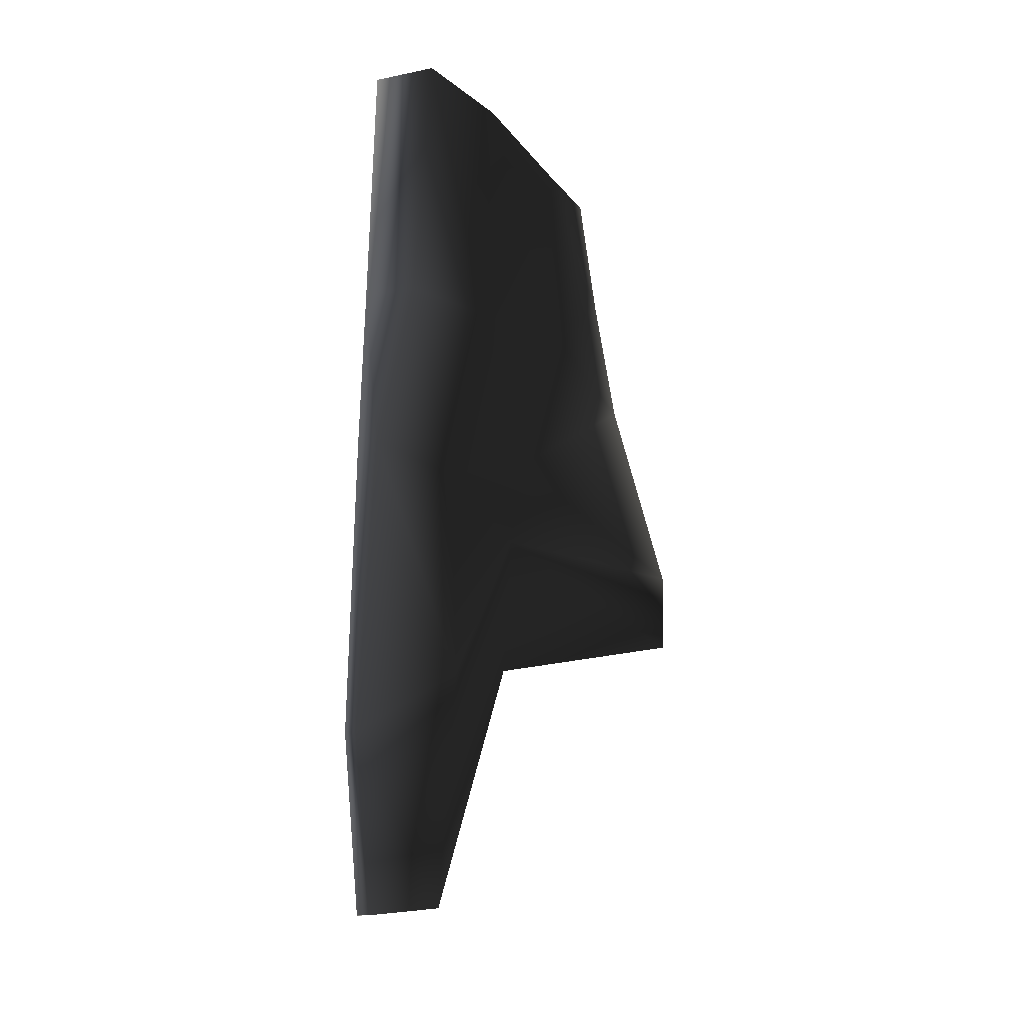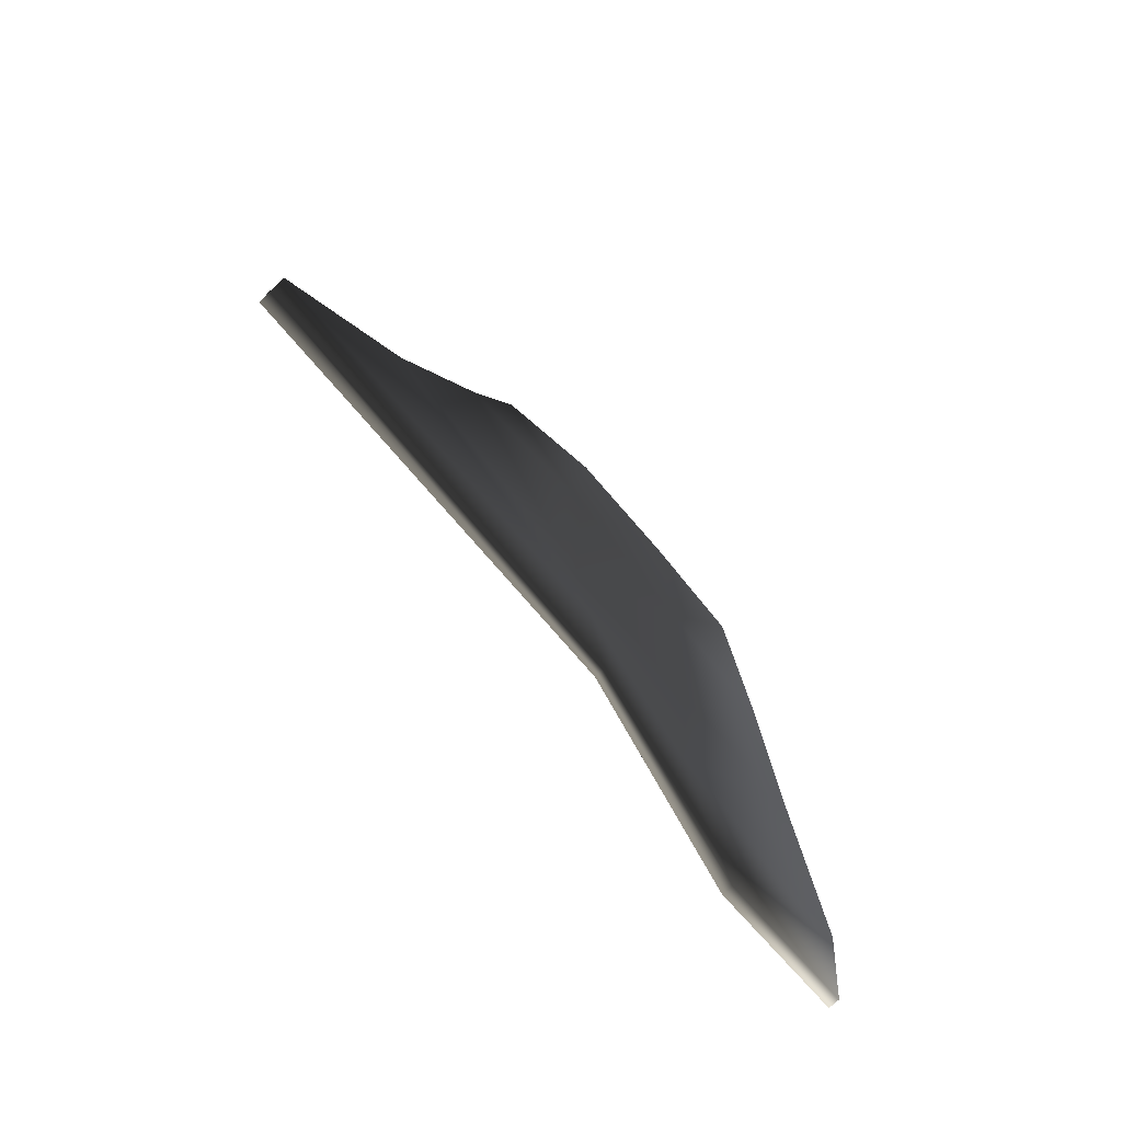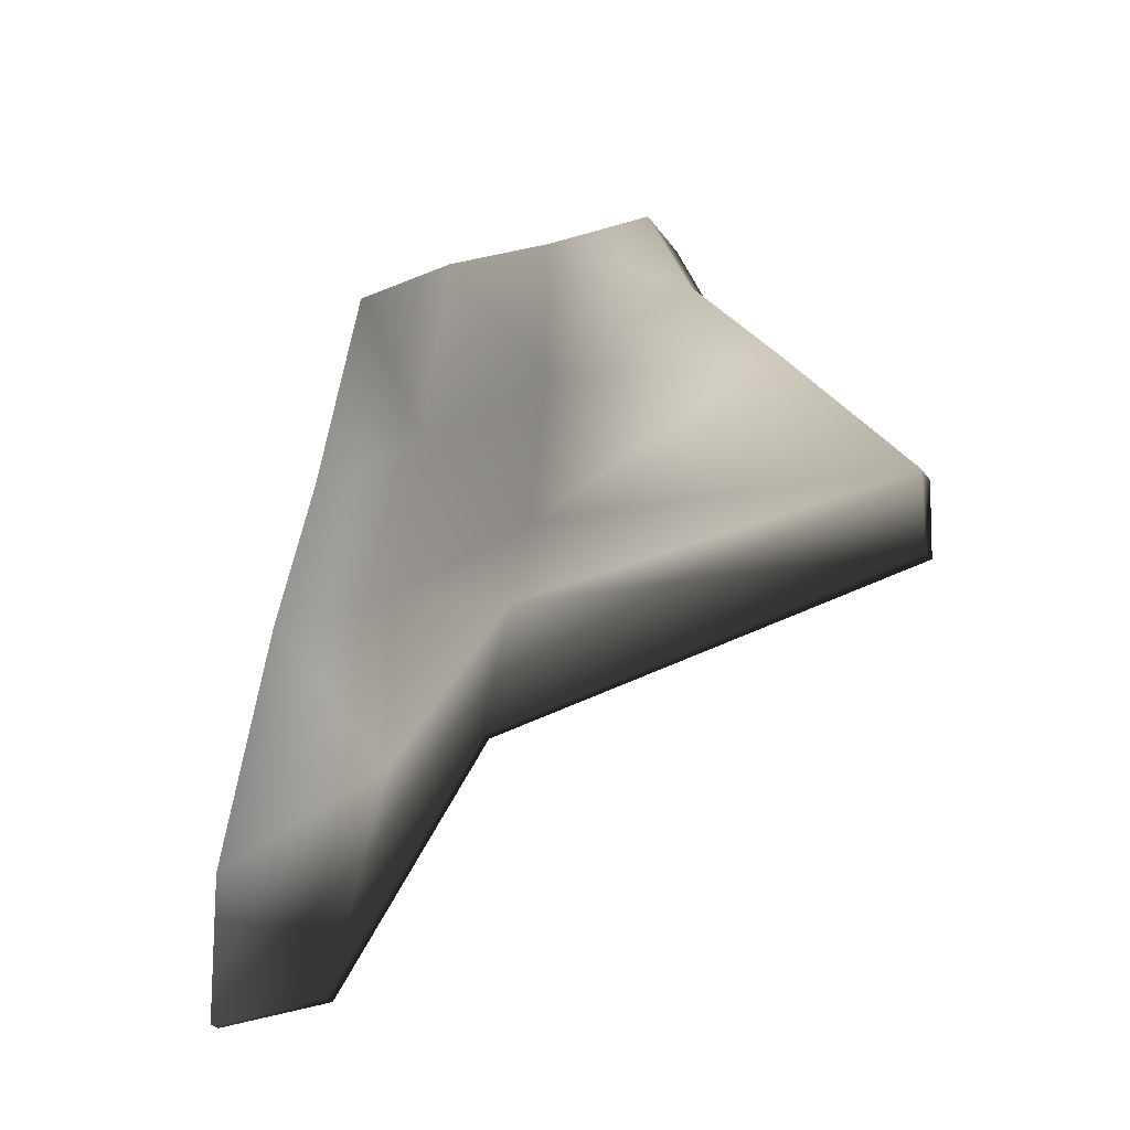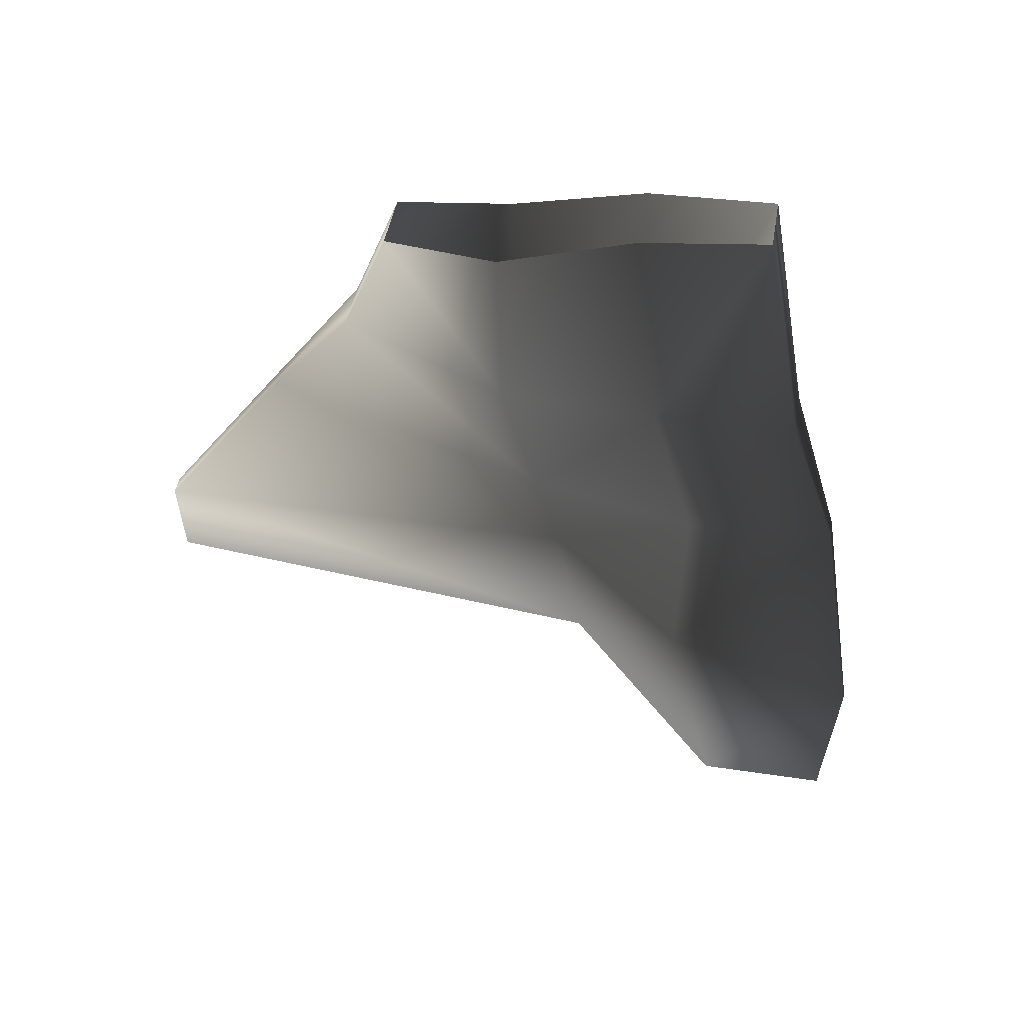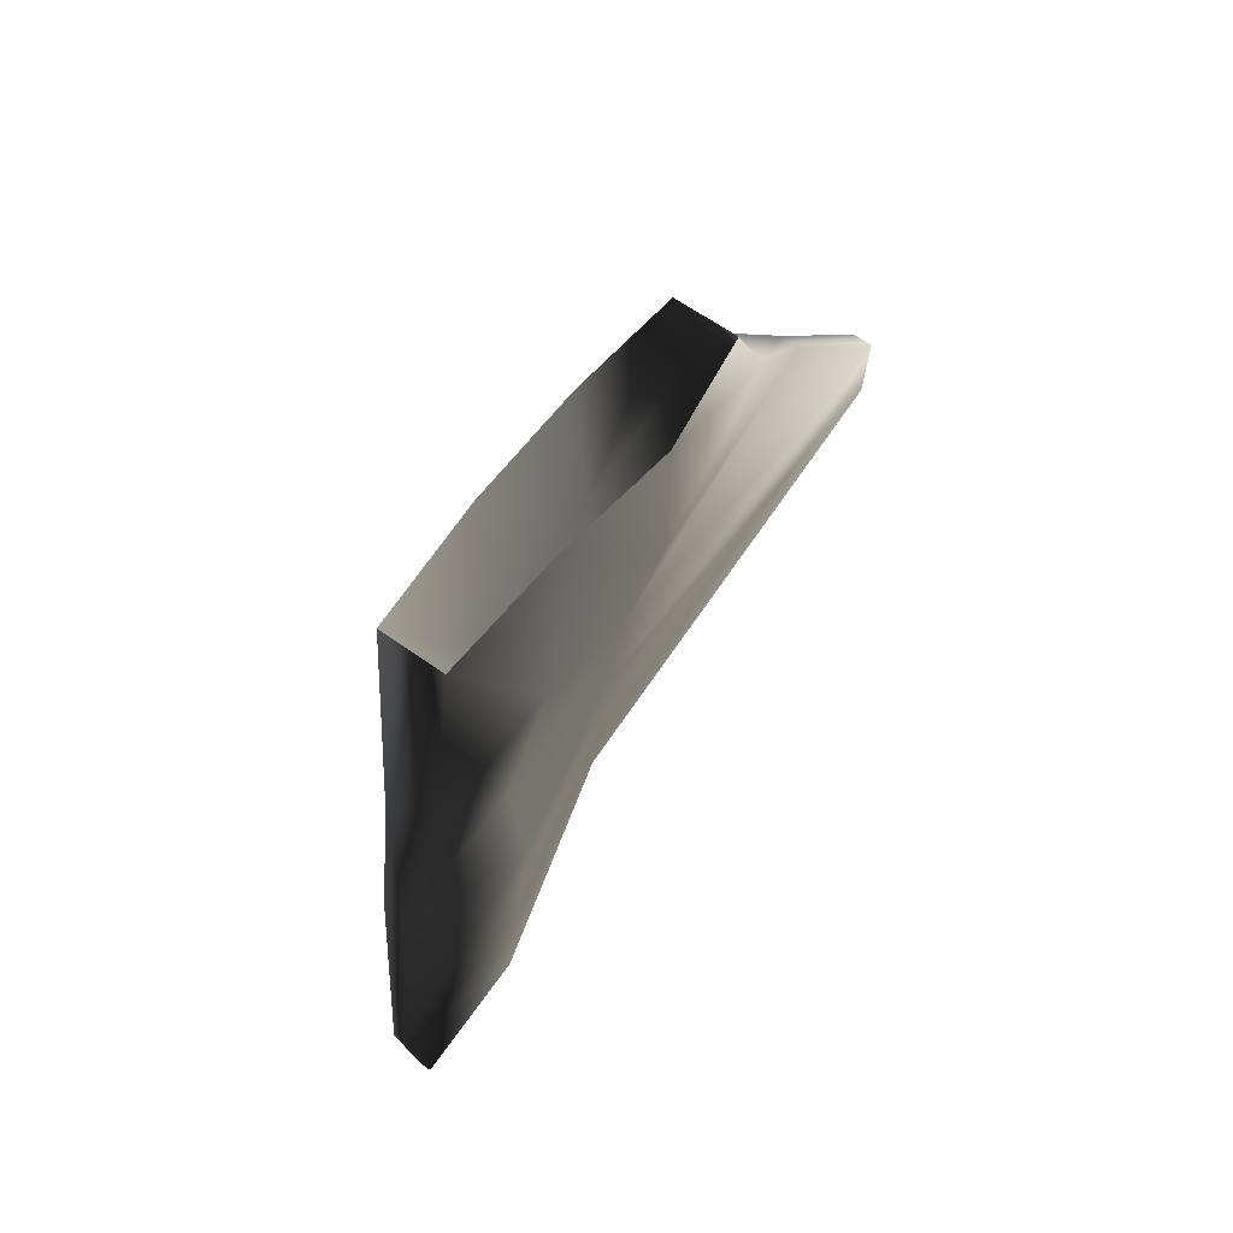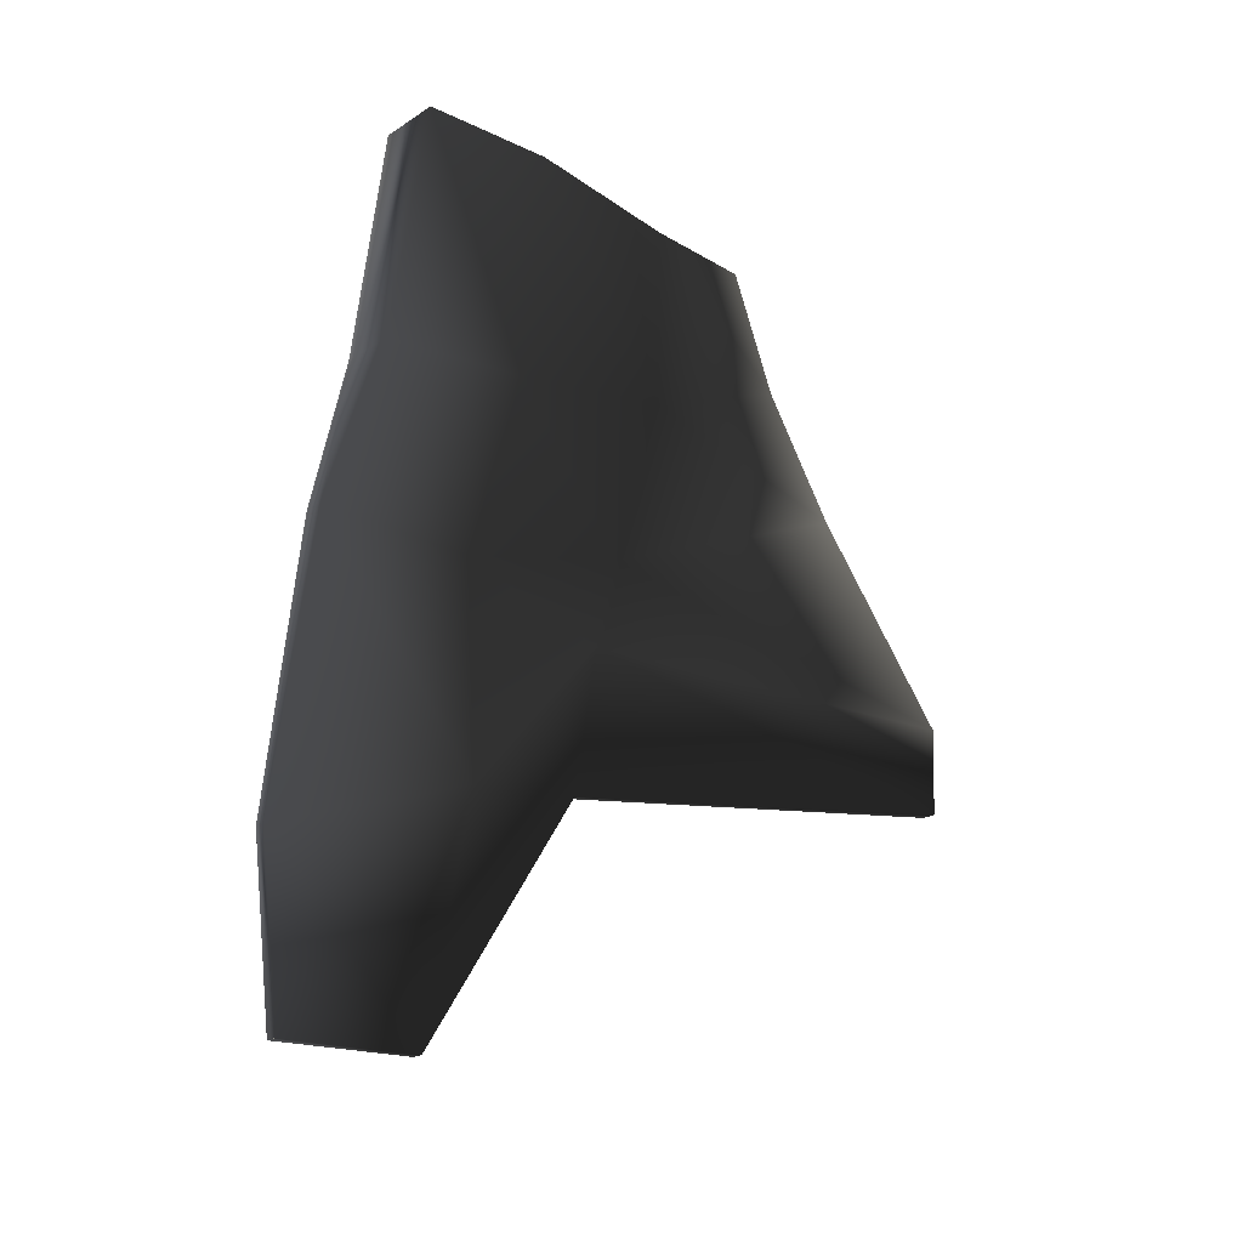
<metadata>
{"format":"obj","ext":"obj","renderer":"f3d","projection":"perspective","resolution":1024,"background":"white","views":[{"elev":-8.5,"azim":-154.6,"up":"+Z"},{"elev":-78.7,"azim":42.3,"up":"+Z"},{"elev":-31.6,"azim":-59.1,"up":"+Z"},{"elev":43.7,"azim":99.8,"up":"+Z"},{"elev":67.1,"azim":-144.3,"up":"+Z"},{"elev":-18.3,"azim":-131.4,"up":"+Z"}]}
</metadata>
<code>
g default
v -0.04482 0.1797 -1.013
v -0.0306 0.1797 -1.013
v -0.03345 -0.02237 -0.7187
v -0.03267 -0.5961 -0.646
v -0.01505 -0.5961 -0.6467
v -0.01976 -0.02237 -0.7192
v -0.03976 -0.266 -0.03001
v -0.05771 -0.1262 -0.02877
v 0.03851 -0.266 -0.03297
v 0.0565 -0.1262 -0.03308
v 0.04914 0.03988 0.01015
v -0.0471 0.03988 0.01379
v -0.03773 0.1955 0.0236
v -0.03853 -0.3238 -0.17
v -0.05798 -0.1229 -0.2479
v 0.02672 -0.3238 -0.1724
v 0.04023 -0.1229 -0.2516
v 0.03129 0.07222 -0.27
v 0.04053 0.1955 0.02064
v -0.04244 0.249 -0.2733
v 0.02282 0.249 -0.2757
v -0.05045 0.07222 -0.2669
v -0.02348 -0.43 -0.3052
v -0.02847 -0.08556 -0.4372
v 0.001509 -0.43 -0.3061
v -0.00348 -0.08556 -0.4381
v -0.005178 0.1251 -0.4831
v -0.02976 0.3127 -0.4712
v -0.004767 0.3127 -0.4722
v -0.03017 0.1251 -0.4821
v -0.03229 -0.6004 -0.5382
v -0.02887 -0.055 -0.5455
v -0.007297 -0.6004 -0.5391
v -0.01125 -0.055 -0.5461
v -0.02017 0.1141 -0.7301
v -0.03386 0.1141 -0.7296
v -0.03063 0.3485 -1.014
v -0.04485 0.3485 -1.013
v -0.02325 0.367 -0.8116
v -0.03694 0.367 -0.8111
v -0.03062 0.3485 -1.014
v -0.04484 0.3485 -1.013
v -0.03694 0.367 -0.8109
v -0.02324 0.367 -0.8114
g polySurface8
f 1 38 37 2
f 3 6 5 4
f 8 15 14 7
f 7 14 16 9
f 9 16 17 10
f 11 10 17 18
f 19 21 20 13
f 13 20 22 12
f 15 24 23 14
f 14 23 25 16
f 16 25 26 17
f 18 17 26 27
f 21 29 28 20
f 20 28 30 22
f 24 32 31 23
f 23 31 33 25
f 25 33 34 26
f 27 26 34 35
f 29 39 40 28
f 28 40 36 30
f 32 3 4 31
f 31 4 5 33
f 33 5 6 34
f 35 34 6 2
f 40 38 1 36
f 3 1 2 6
f 19 11 18 21
f 12 22 15 8
f 21 18 27 29
f 22 30 24 15
f 29 27 35 39
f 30 36 32 24
f 39 35 2 37
f 36 1 3 32
f 44 41 42 43

</code>
